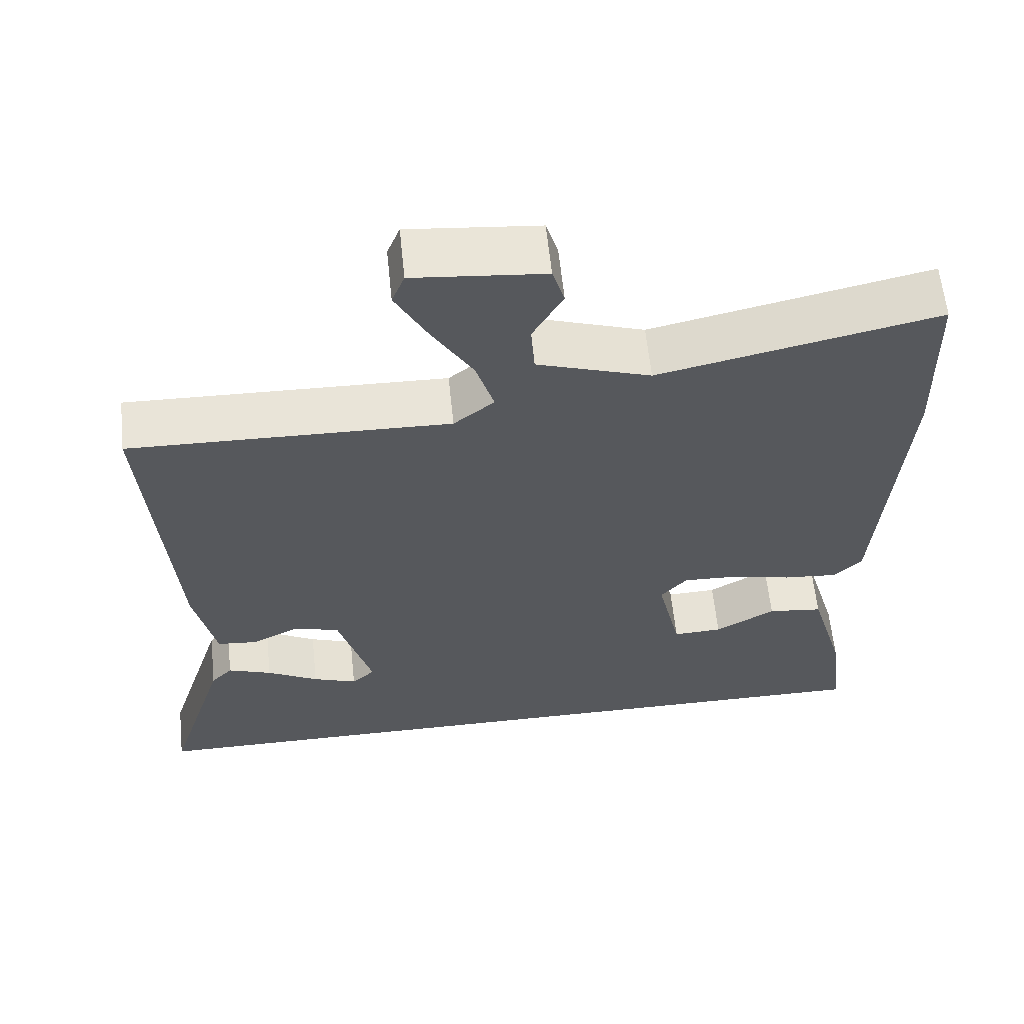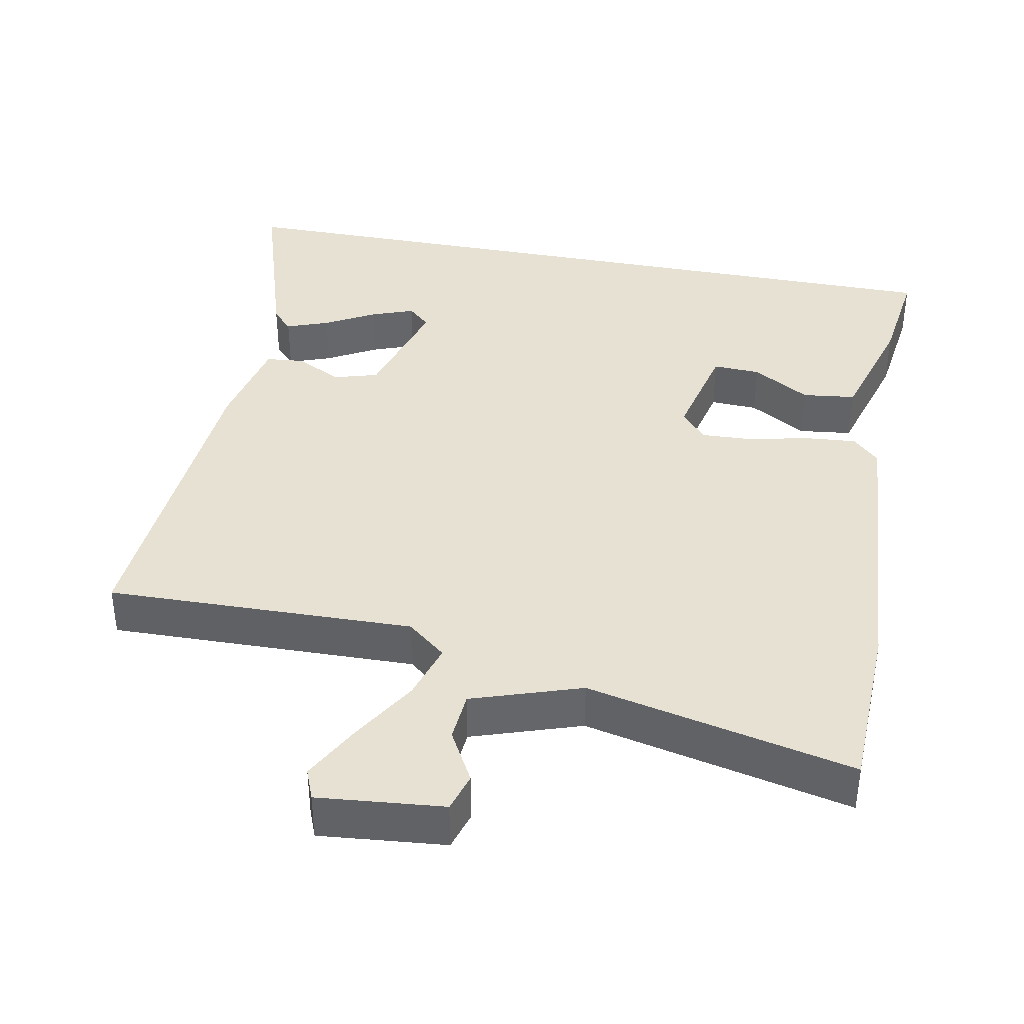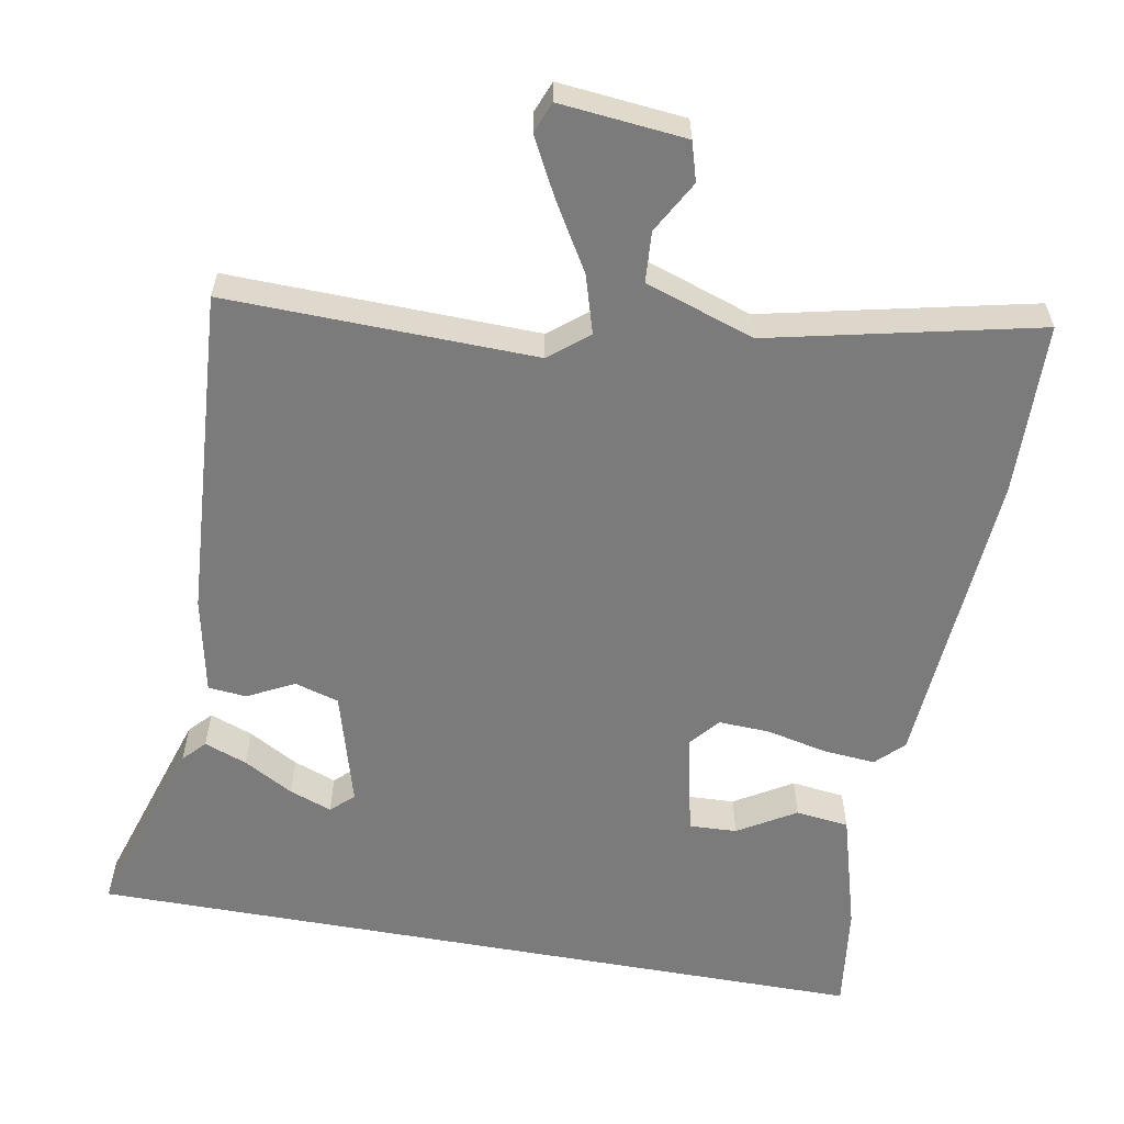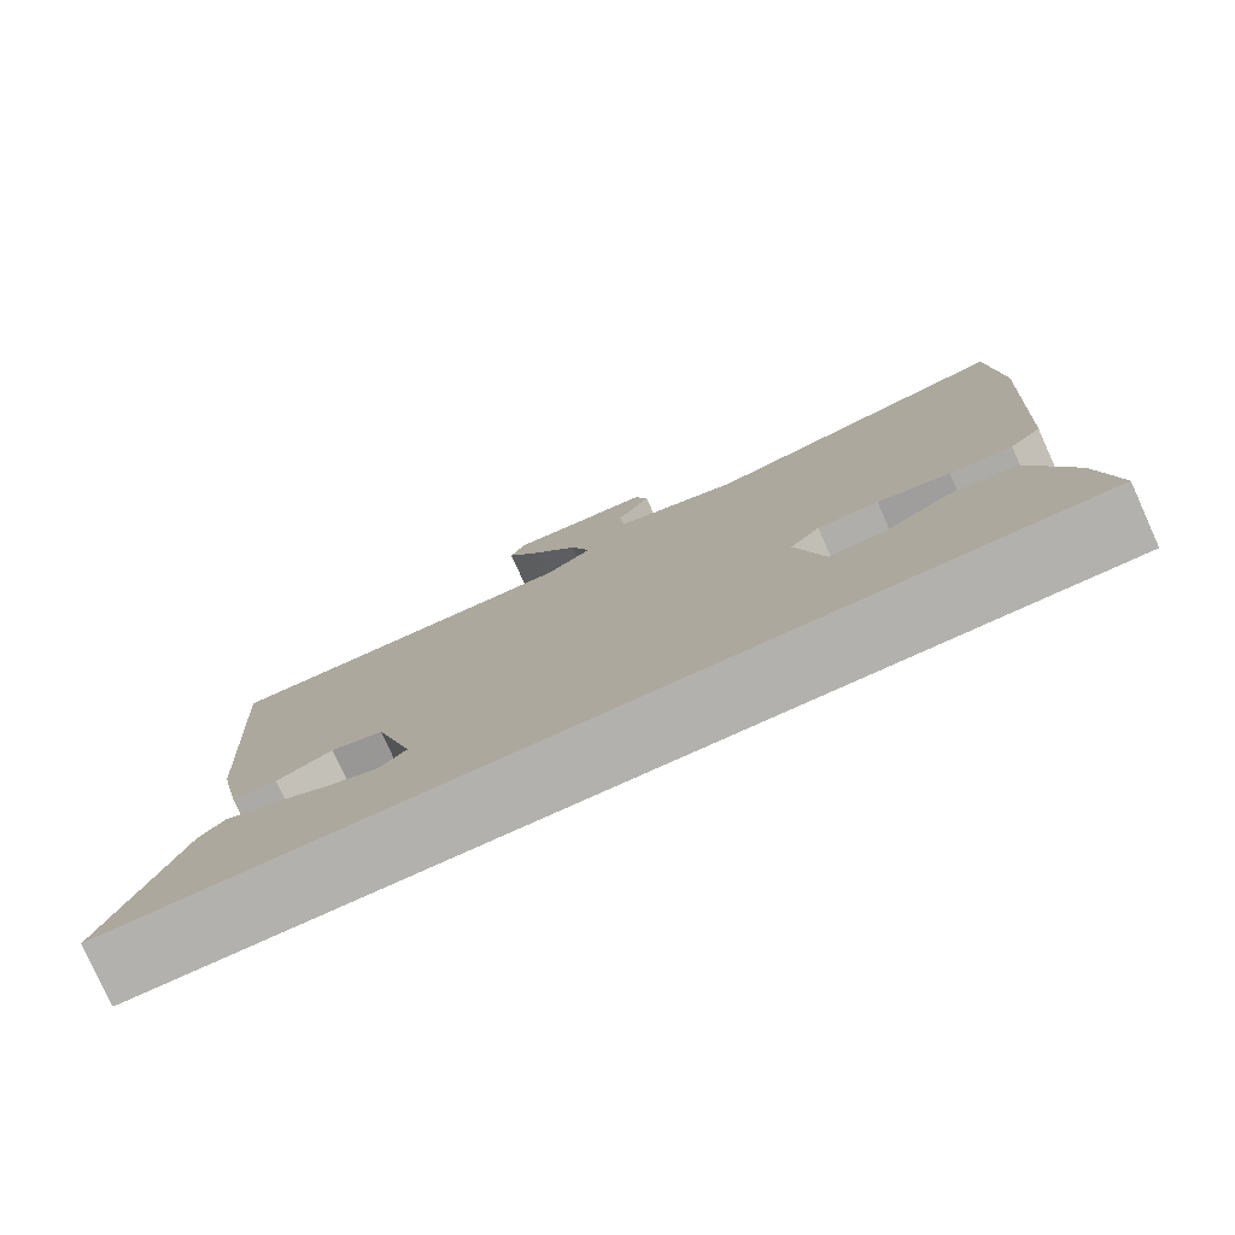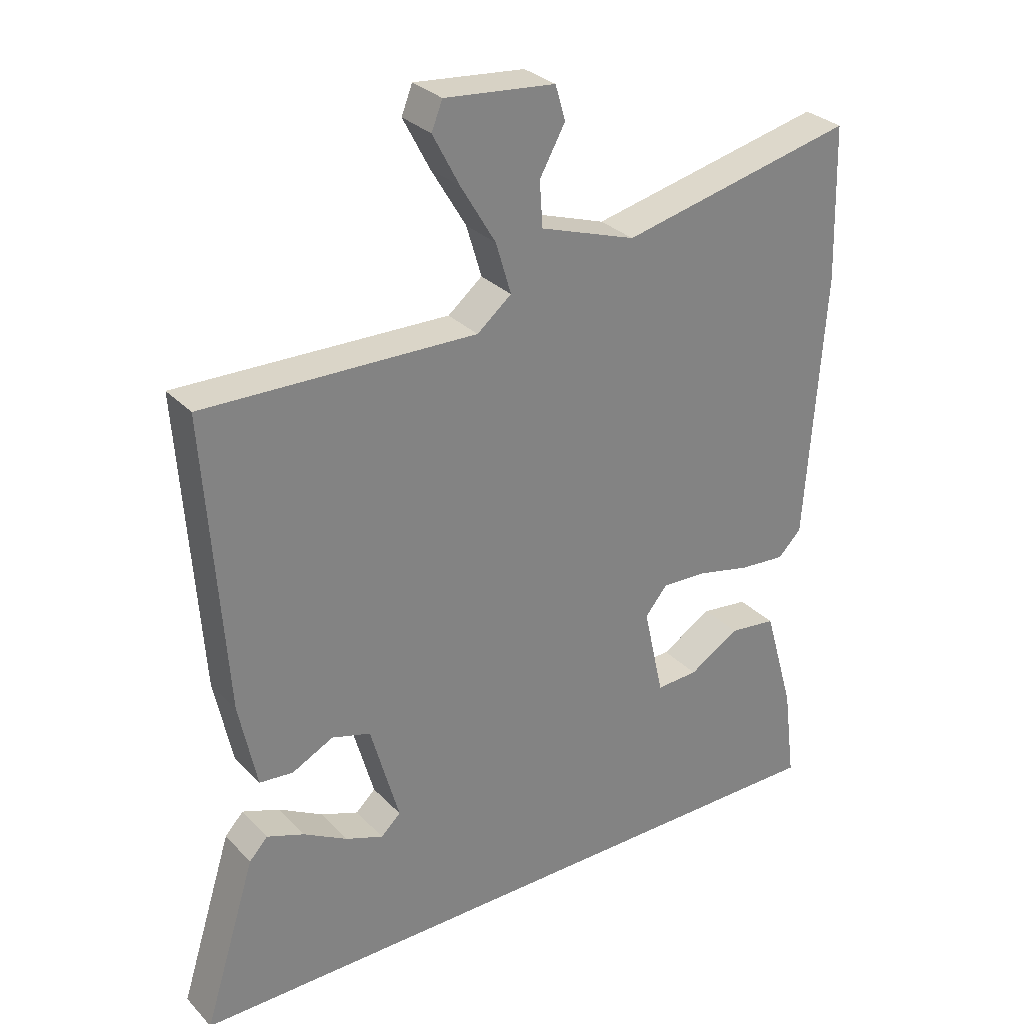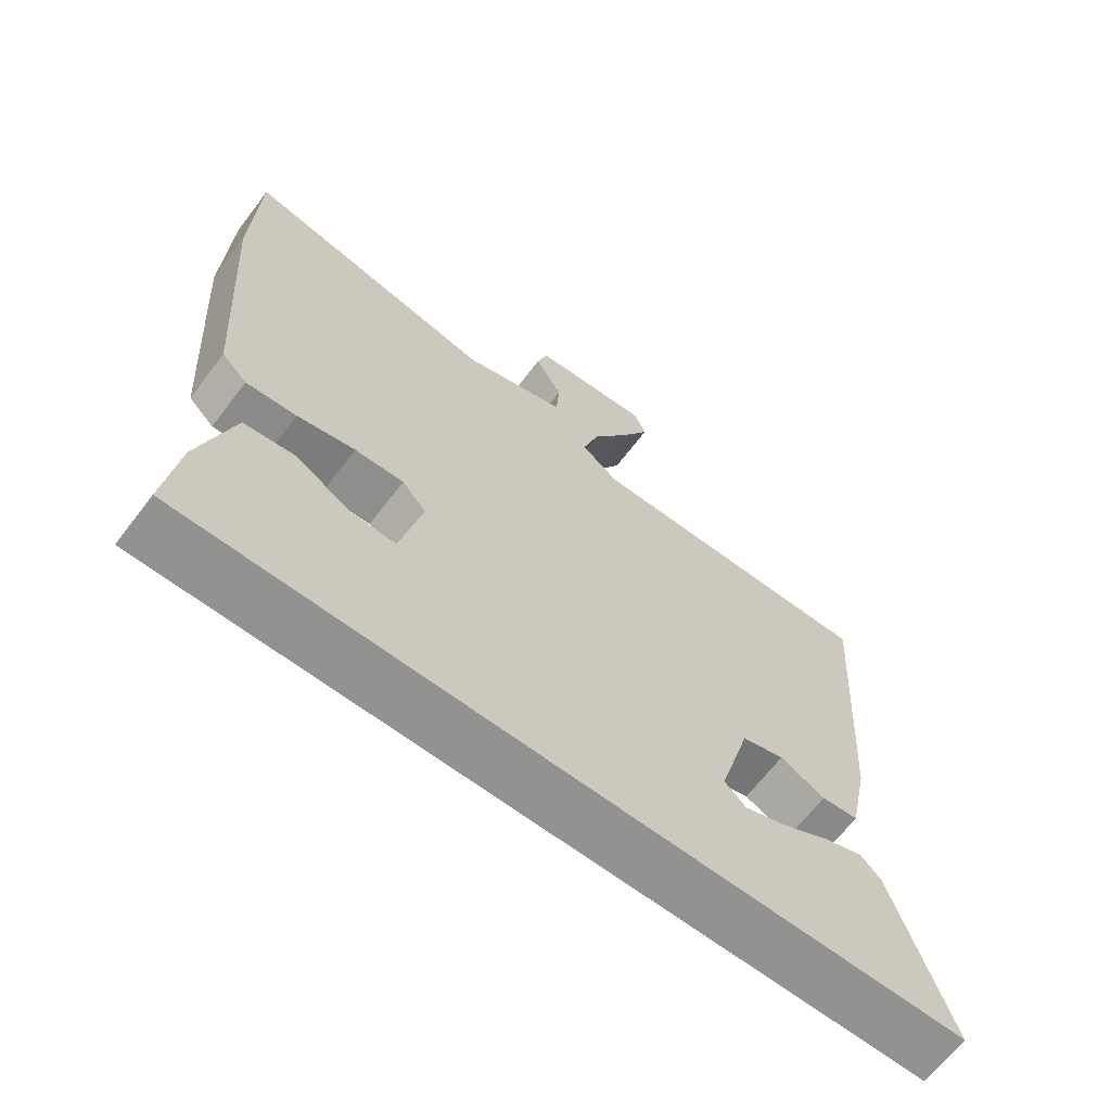
<metadata>
{"format":"obj","ext":"obj","renderer":"f3d","projection":"perspective","resolution":1024,"background":"white","views":[{"elev":61.2,"azim":-5.9,"up":"+Z"},{"elev":38.7,"azim":11.0,"up":"+Y"},{"elev":-58.5,"azim":-10.3,"up":"+Y"},{"elev":-79.2,"azim":24.3,"up":"+Z"},{"elev":30.0,"azim":-34.8,"up":"+Z"},{"elev":-66.2,"azim":142.7,"up":"+Z"}]}
</metadata>
<code>
v 0.493 0.07 -0.5
v -0.603 0.07 -0.5
v -0.521 0.07 -0.238
v -0.492 0.07 -0.207
v -0.433 0.07 -0.229
v -0.364 0.07 -0.268
v -0.305 0.07 -0.29
v -0.274 0.07 -0.261
v -0.319 0.07 -0.101
v -0.38 0.07 -0.083
v -0.445 0.07 -0.116
v -0.498 0.07 -0.111
v -0.526 0.07 0.024
v -0.557 0.07 0.482
v -0.13 0.07 0.472
v -0.076 0.07 0.516
v -0.1 0.07 0.596
v -0.155 0.07 0.688
v -0.197 0.07 0.768
v -0.18 0.07 0.811
v -0.006 0.07 0.794
v 0.01 0.07 0.74
v -0.03 0.07 0.668
v -0.025 0.07 0.598
v 0.126 0.07 0.547
v 0.496 0.07 0.63
v 0.503 0.07 0.39
v 0.474 0.07 -0.033
v 0.437 0.07 -0.07
v 0.364 0.07 -0.064
v 0.28 0.07 -0.045
v 0.209 0.07 -0.042
v 0.174 0.07 -0.084
v 0.206 0.07 -0.227
v 0.272 0.07 -0.224
v 0.352 0.07 -0.176
v 0.426 0.07 -0.185
v 0.474 0.07 -0.352
v 0.493 0 -0.5
v -0.603 0 -0.5
v -0.521 0 -0.238
v -0.492 0 -0.207
v -0.433 0 -0.229
v -0.364 0 -0.268
v -0.305 0 -0.29
v -0.274 0 -0.261
v -0.319 0 -0.101
v -0.38 0 -0.083
v -0.445 0 -0.116
v -0.498 0 -0.111
v -0.526 0 0.024
v -0.557 0 0.482
v -0.13 0 0.472
v -0.076 0 0.516
v -0.1 0 0.596
v -0.155 0 0.688
v -0.197 0 0.768
v -0.18 0 0.811
v -0.006 0 0.794
v 0.01 0 0.74
v -0.03 0 0.668
v -0.025 0 0.598
v 0.126 0 0.547
v 0.496 0 0.63
v 0.503 0 0.39
v 0.474 0 -0.033
v 0.437 0 -0.07
v 0.364 0 -0.064
v 0.28 0 -0.045
v 0.209 0 -0.042
v 0.174 0 -0.084
v 0.206 0 -0.227
v 0.272 0 -0.224
v 0.352 0 -0.176
v 0.426 0 -0.185
v 0.474 0 -0.352
f 37 38 1
f 36 37 1
f 35 36 1
f 34 35 1 2
f 33 34 2
f 32 33 2
f 29 30 31
f 28 29 31
f 27 28 31
f 26 27 31
f 25 26 31
f 24 25 31 32
f 21 22 23
f 20 21 23
f 19 20 23
f 18 19 23
f 17 18 23
f 16 17 23 24
f 13 14 15
f 12 13 15
f 11 12 15
f 10 11 15
f 9 10 15 16
f 16 24 32
f 9 16 32
f 8 9 32
f 4 5 6
f 3 4 6
f 2 3 6
f 2 6 7
f 32 2 7
f 7 8 32
f 39 76 75
f 39 75 74
f 39 74 73
f 40 39 73 72
f 40 72 71
f 40 71 70
f 69 68 67
f 69 67 66
f 69 66 65
f 69 65 64
f 69 64 63
f 70 69 63 62
f 61 60 59
f 61 59 58
f 61 58 57
f 61 57 56
f 61 56 55
f 62 61 55 54
f 53 52 51
f 53 51 50
f 53 50 49
f 53 49 48
f 54 53 48 47
f 70 62 54
f 70 54 47
f 70 47 46
f 44 43 42
f 44 42 41
f 44 41 40
f 45 44 40
f 45 40 70
f 70 46 45
f 1 39 40 2
f 2 40 41 3
f 3 41 42 4
f 4 42 43 5
f 5 43 44 6
f 6 44 45 7
f 7 45 46 8
f 8 46 47 9
f 9 47 48 10
f 10 48 49 11
f 11 49 50 12
f 12 50 51 13
f 13 51 52 14
f 14 52 53 15
f 15 53 54 16
f 16 54 55 17
f 17 55 56 18
f 18 56 57 19
f 19 57 58 20
f 20 58 59 21
f 21 59 60 22
f 22 60 61 23
f 23 61 62 24
f 24 62 63 25
f 25 63 64 26
f 26 64 65 27
f 27 65 66 28
f 28 66 67 29
f 29 67 68 30
f 30 68 69 31
f 31 69 70 32
f 32 70 71 33
f 33 71 72 34
f 34 72 73 35
f 35 73 74 36
f 36 74 75 37
f 37 75 76 38
f 38 76 39 1

</code>
